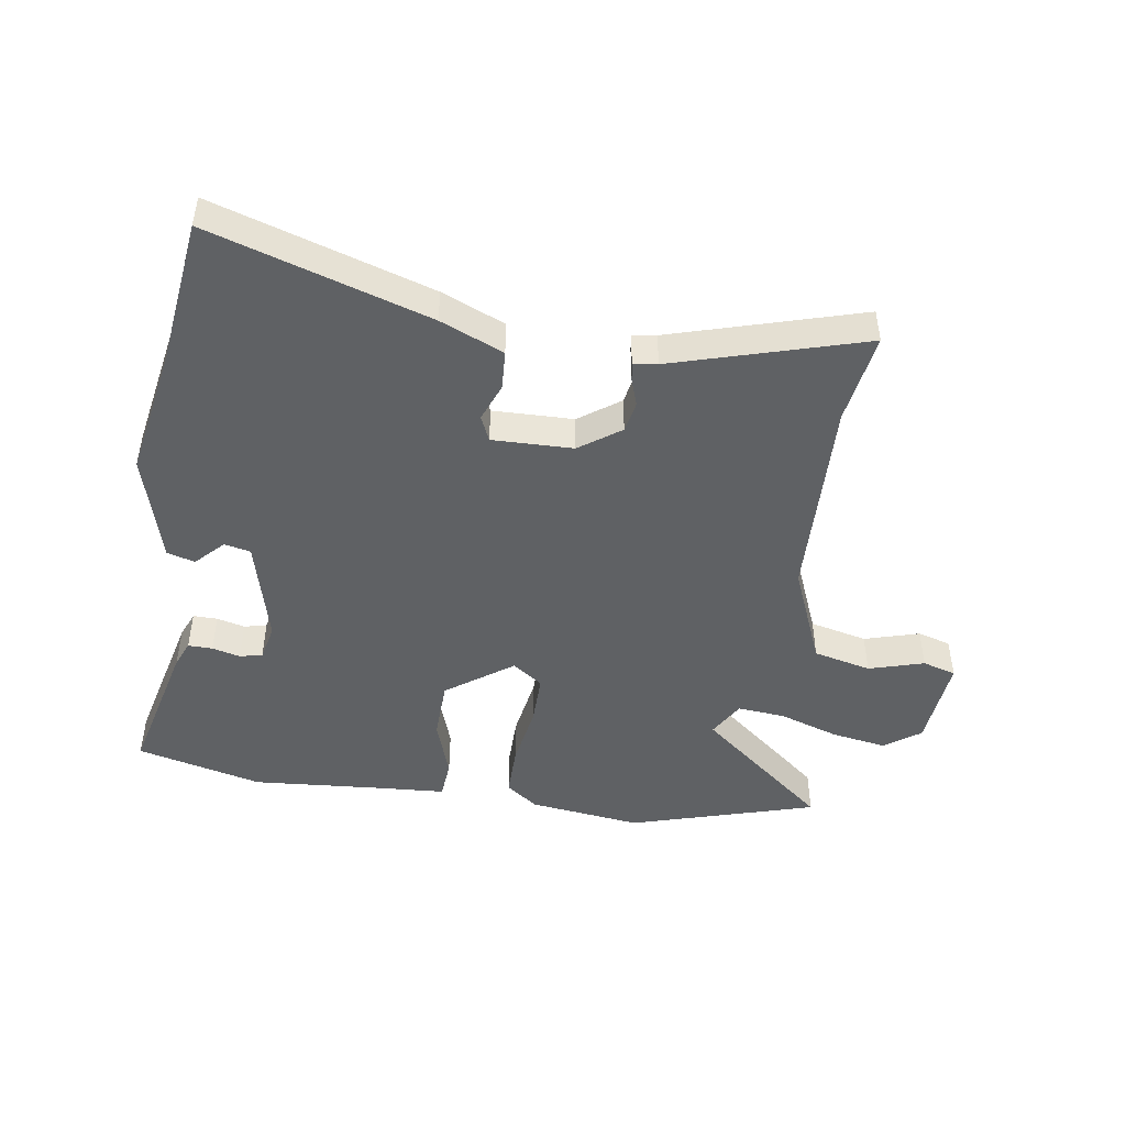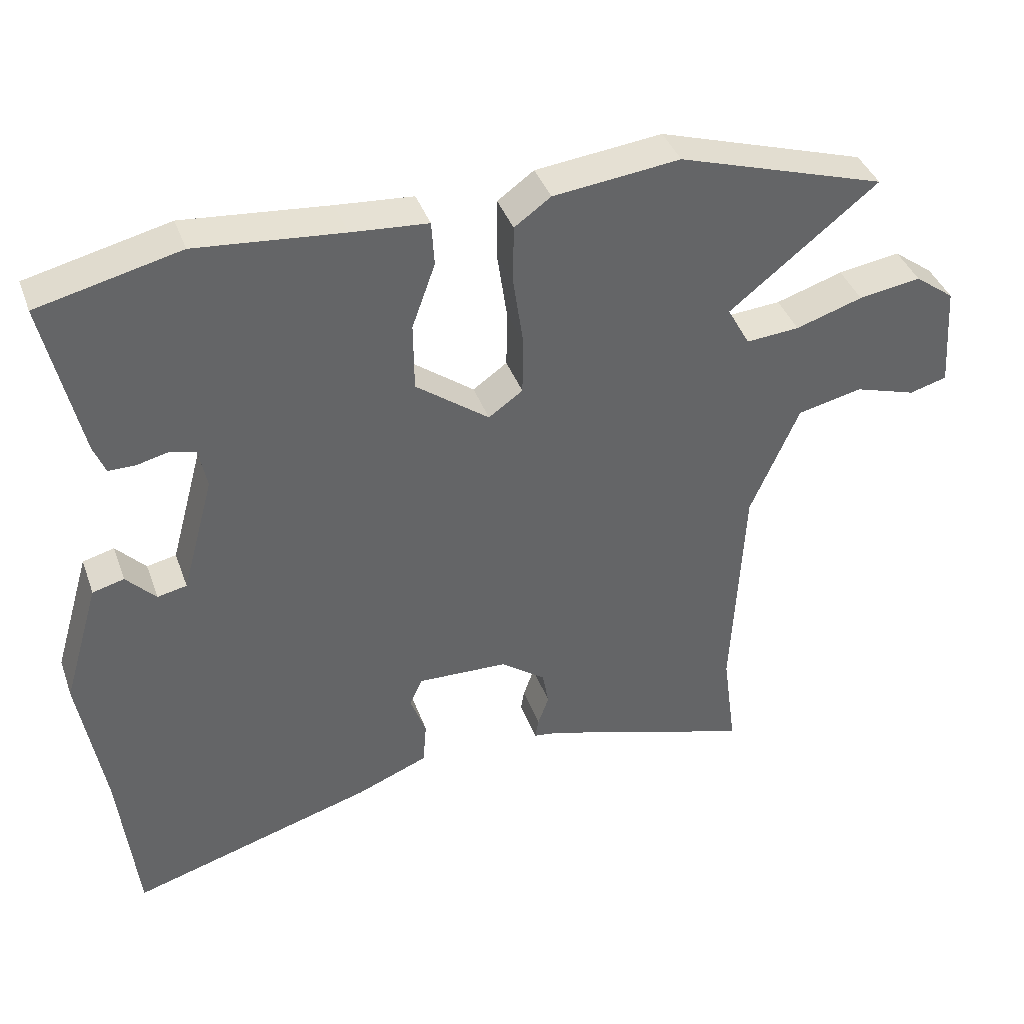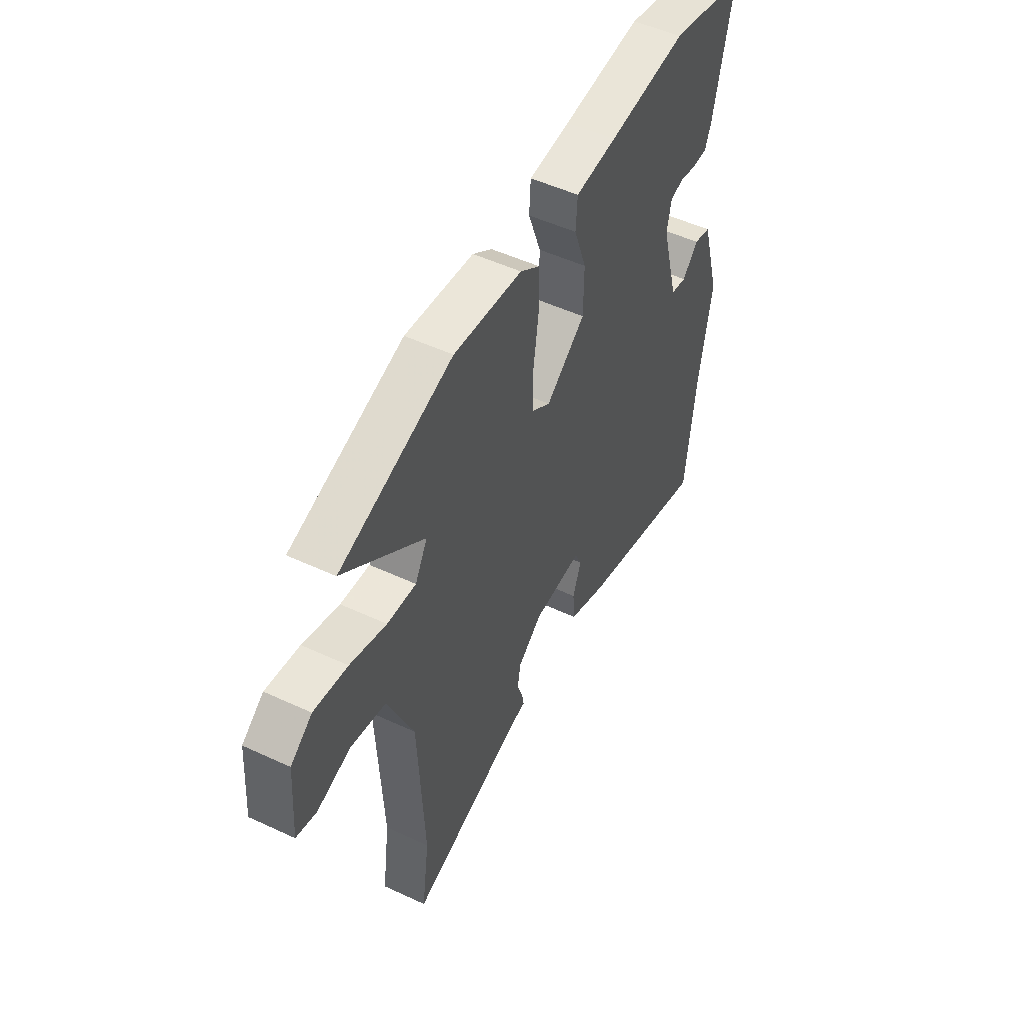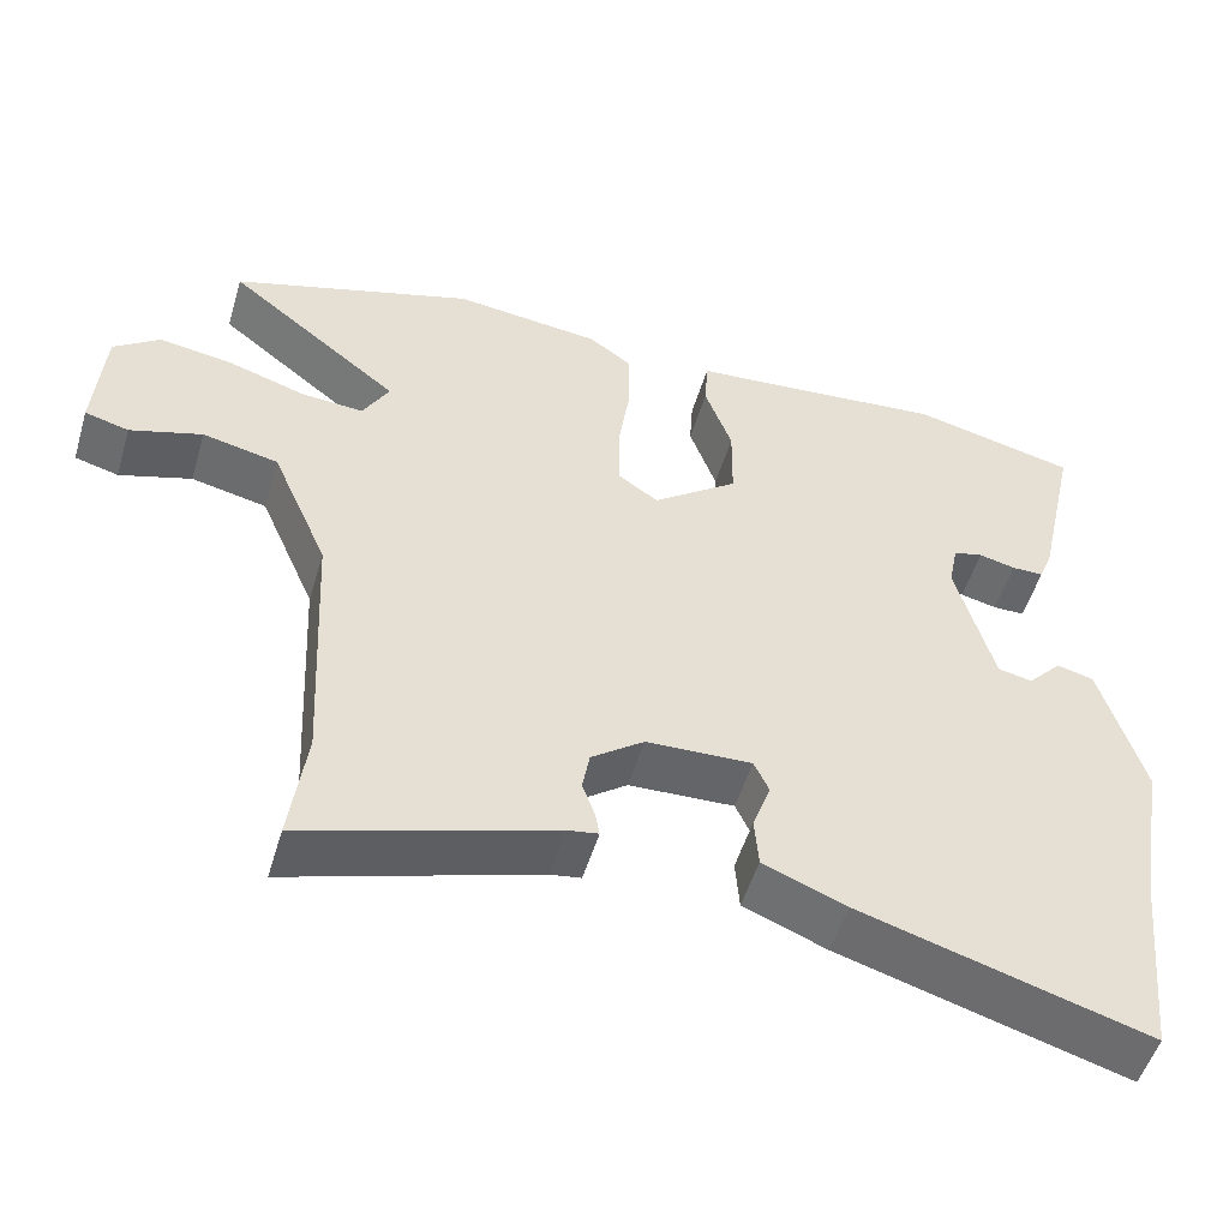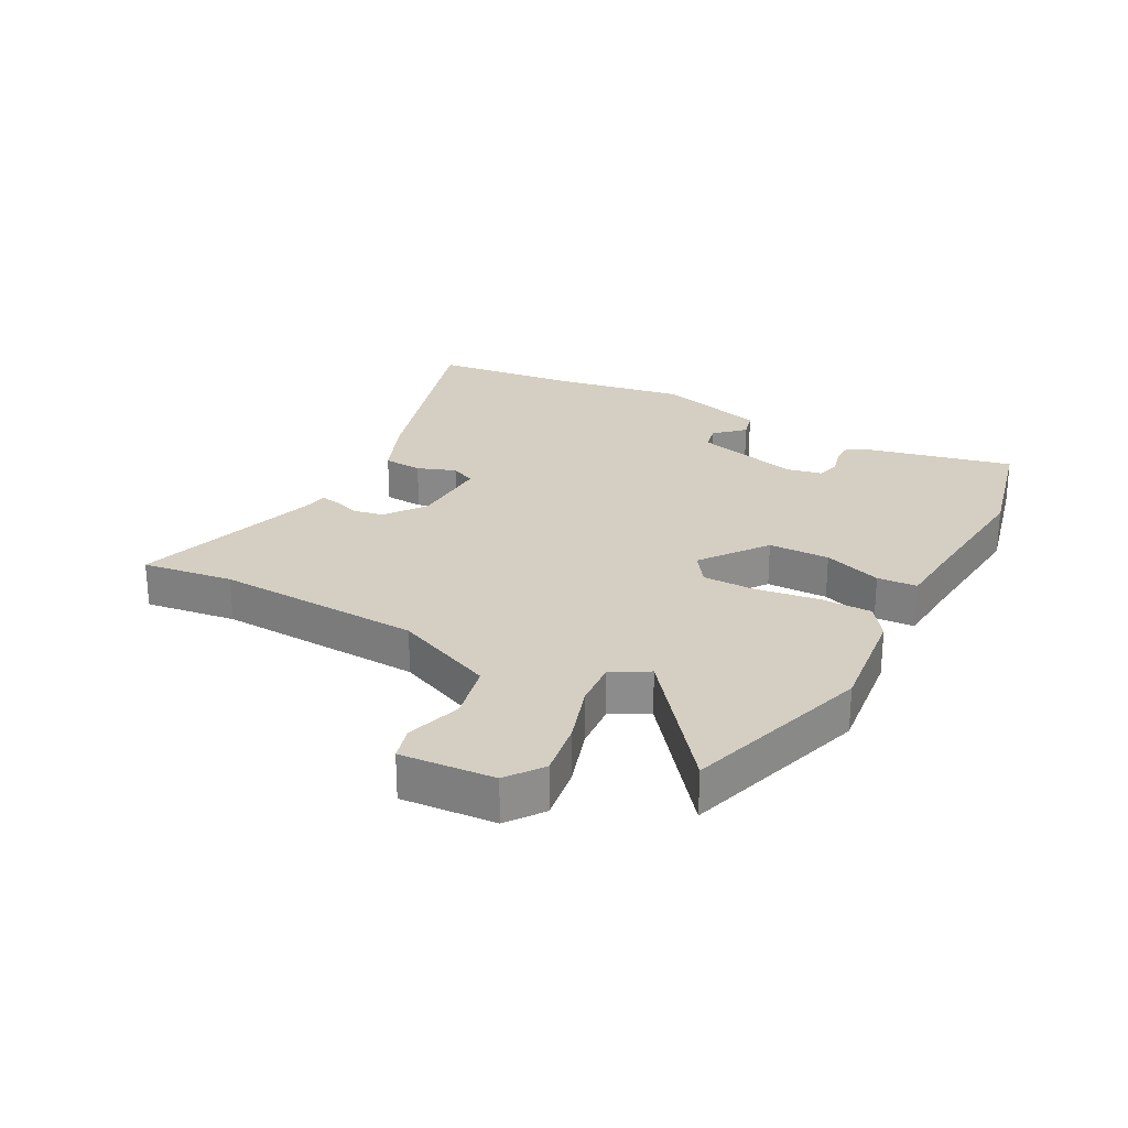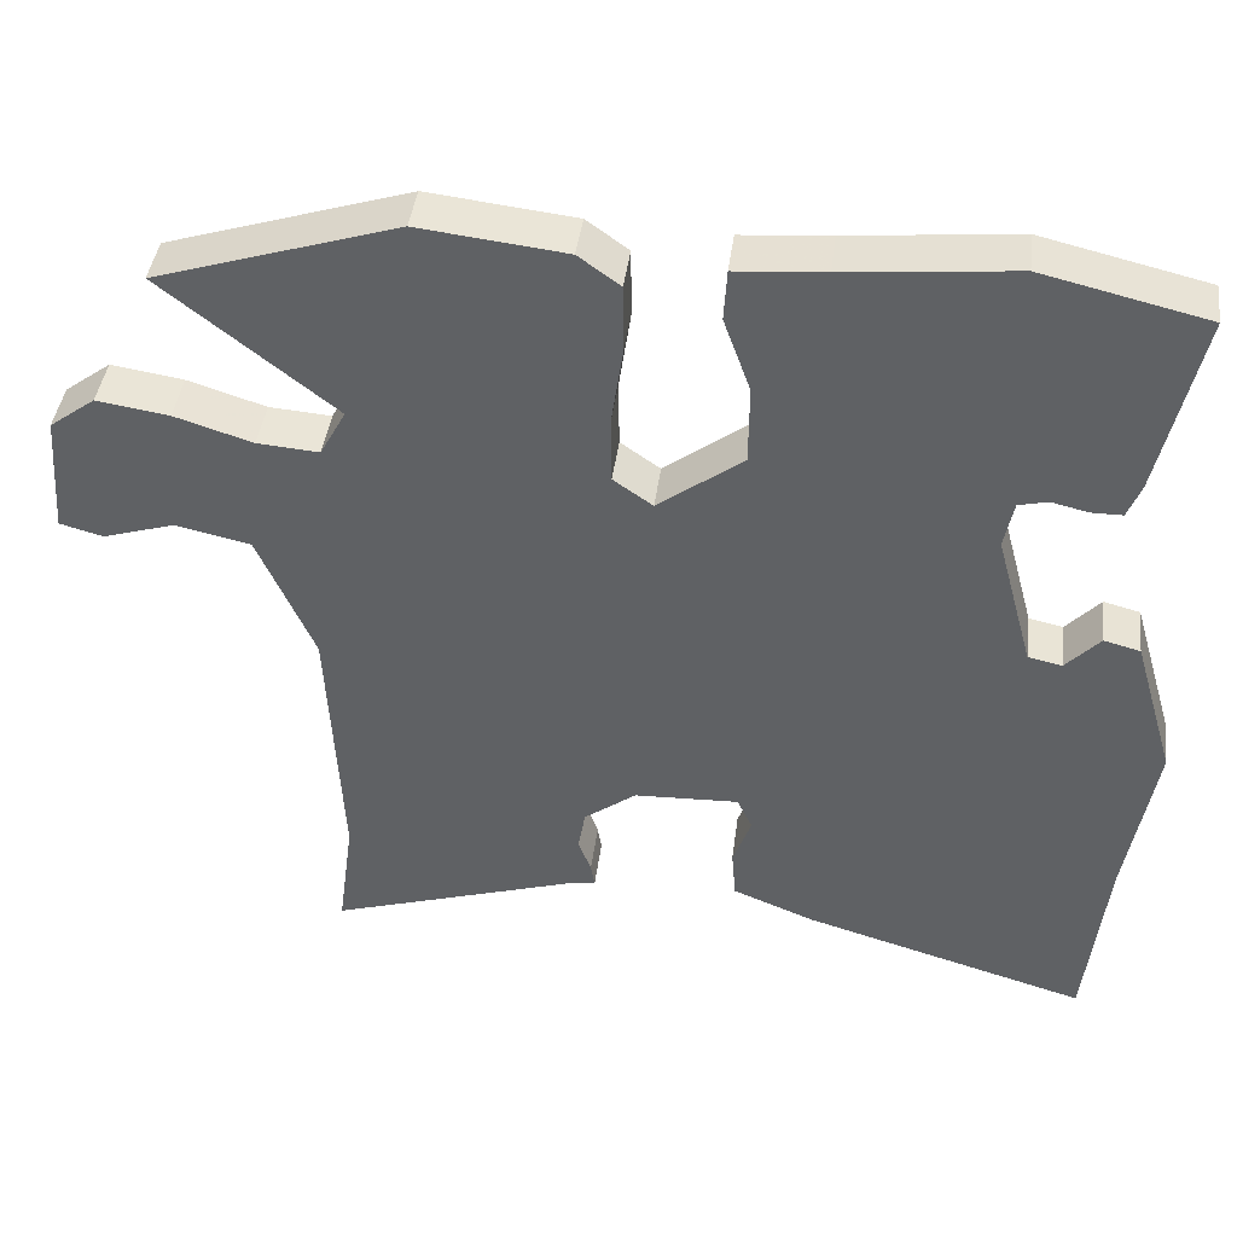
<metadata>
{"format":"obj","ext":"obj","renderer":"f3d","projection":"perspective","resolution":1024,"background":"white","views":[{"elev":-46.7,"azim":170.4,"up":"+Y"},{"elev":39.7,"azim":161.1,"up":"+Z"},{"elev":51.1,"azim":-63.1,"up":"+Z"},{"elev":-51.9,"azim":-16.5,"up":"+Z"},{"elev":25.8,"azim":-62.0,"up":"+Y"},{"elev":42.0,"azim":7.3,"up":"+Z"}]}
</metadata>
<code>
v -0.512 0.07 -0.588
v -0.492 0.07 -0.439
v -0.509 0.07 -0.102
v -0.58 0.07 0.062
v -0.675 0.07 0.083
v -0.765 0.07 0.055
v -0.82 0.07 0.07
v -0.809 0.07 0.223
v -0.751 0.07 0.266
v -0.66 0.07 0.252
v -0.562 0.07 0.221
v -0.484 0.07 0.215
v -0.451 0.07 0.275
v -0.668 0.07 0.447
v -0.364 0.07 0.543
v -0.179 0.07 0.522
v -0.126 0.07 0.484
v -0.125 0.07 0.398
v -0.14 0.07 0.295
v -0.139 0.07 0.21
v -0.089 0.07 0.175
v 0.018 0.07 0.255
v 0.019 0.07 0.355
v -0.015 0.07 0.45
v -0.011 0.07 0.515
v 0.101 0.07 0.524
v 0.314 0.07 0.544
v 0.521 0.07 0.495
v 0.469 0.07 0.261
v 0.452 0.07 0.218
v 0.412 0.07 0.218
v 0.366 0.07 0.229
v 0.329 0.07 0.22
v 0.317 0.07 0.16
v 0.364 0.07 -0.013
v 0.407 0.07 -0.022
v 0.45 0.07 0.024
v 0.496 0.07 0.012
v 0.549 0.07 -0.168
v 0.513 0.07 -0.383
v 0.487 0.07 -0.622
v 0.128 0.07 -0.516
v 0.024 0.07 -0.474
v 0.019 0.07 -0.41
v 0.042 0.07 -0.347
v 0.023 0.07 -0.306
v -0.109 0.07 -0.311
v -0.175 0.07 -0.36
v -0.184 0.07 -0.411
v -0.168 0.07 -0.456
v -0.163 0.07 -0.485
v -0.202 0.07 -0.491
v -0.512 0 -0.588
v -0.492 0 -0.439
v -0.509 0 -0.102
v -0.58 0 0.062
v -0.675 0 0.083
v -0.765 0 0.055
v -0.82 0 0.07
v -0.809 0 0.223
v -0.751 0 0.266
v -0.66 0 0.252
v -0.562 0 0.221
v -0.484 0 0.215
v -0.451 0 0.275
v -0.668 0 0.447
v -0.364 0 0.543
v -0.179 0 0.522
v -0.126 0 0.484
v -0.125 0 0.398
v -0.14 0 0.295
v -0.139 0 0.21
v -0.089 0 0.175
v 0.018 0 0.255
v 0.019 0 0.355
v -0.015 0 0.45
v -0.011 0 0.515
v 0.101 0 0.524
v 0.314 0 0.544
v 0.521 0 0.495
v 0.469 0 0.261
v 0.452 0 0.218
v 0.412 0 0.218
v 0.366 0 0.229
v 0.329 0 0.22
v 0.317 0 0.16
v 0.364 0 -0.013
v 0.407 0 -0.022
v 0.45 0 0.024
v 0.496 0 0.012
v 0.549 0 -0.168
v 0.513 0 -0.383
v 0.487 0 -0.622
v 0.128 0 -0.516
v 0.024 0 -0.474
v 0.019 0 -0.41
v 0.042 0 -0.347
v 0.023 0 -0.306
v -0.109 0 -0.311
v -0.175 0 -0.36
v -0.184 0 -0.411
v -0.168 0 -0.456
v -0.163 0 -0.485
v -0.202 0 -0.491
f 49 50 51 52
f 52 1 2
f 49 52 2
f 48 49 2
f 47 48 2 3
f 46 47 3 4
f 43 44 45
f 42 43 45
f 41 42 45
f 40 41 45
f 40 45 46
f 38 39 40
f 37 38 40
f 36 37 40
f 40 46 4
f 36 40 4
f 35 36 4
f 30 31 32
f 29 30 32
f 28 29 32
f 27 28 32
f 26 27 32
f 26 32 33
f 25 26 33
f 24 25 33
f 23 24 33
f 22 23 33 34
f 17 18 19
f 16 17 19
f 15 16 19
f 14 15 19
f 13 14 19
f 12 13 19 20
f 9 10 11
f 8 9 11
f 7 8 11
f 6 7 11
f 5 6 11
f 5 11 12
f 12 20 21
f 5 12 21
f 4 5 21
f 21 22 34 35
f 4 21 35
f 104 103 102 101
f 54 53 104
f 54 104 101
f 54 101 100
f 55 54 100 99
f 56 55 99 98
f 97 96 95
f 97 95 94
f 97 94 93
f 97 93 92
f 98 97 92
f 92 91 90
f 92 90 89
f 92 89 88
f 56 98 92
f 56 92 88
f 56 88 87
f 84 83 82
f 84 82 81
f 84 81 80
f 84 80 79
f 84 79 78
f 85 84 78
f 85 78 77
f 85 77 76
f 85 76 75
f 86 85 75 74
f 71 70 69
f 71 69 68
f 71 68 67
f 71 67 66
f 71 66 65
f 72 71 65 64
f 63 62 61
f 63 61 60
f 63 60 59
f 63 59 58
f 63 58 57
f 64 63 57
f 73 72 64
f 73 64 57
f 73 57 56
f 87 86 74 73
f 87 73 56
f 1 53 54 2
f 2 54 55 3
f 3 55 56 4
f 4 56 57 5
f 5 57 58 6
f 6 58 59 7
f 7 59 60 8
f 8 60 61 9
f 9 61 62 10
f 10 62 63 11
f 11 63 64 12
f 12 64 65 13
f 13 65 66 14
f 14 66 67 15
f 15 67 68 16
f 16 68 69 17
f 17 69 70 18
f 18 70 71 19
f 19 71 72 20
f 20 72 73 21
f 21 73 74 22
f 22 74 75 23
f 23 75 76 24
f 24 76 77 25
f 25 77 78 26
f 26 78 79 27
f 27 79 80 28
f 28 80 81 29
f 29 81 82 30
f 30 82 83 31
f 31 83 84 32
f 32 84 85 33
f 33 85 86 34
f 34 86 87 35
f 35 87 88 36
f 36 88 89 37
f 37 89 90 38
f 38 90 91 39
f 39 91 92 40
f 40 92 93 41
f 41 93 94 42
f 42 94 95 43
f 43 95 96 44
f 44 96 97 45
f 45 97 98 46
f 46 98 99 47
f 47 99 100 48
f 48 100 101 49
f 49 101 102 50
f 50 102 103 51
f 51 103 104 52
f 52 104 53 1

</code>
